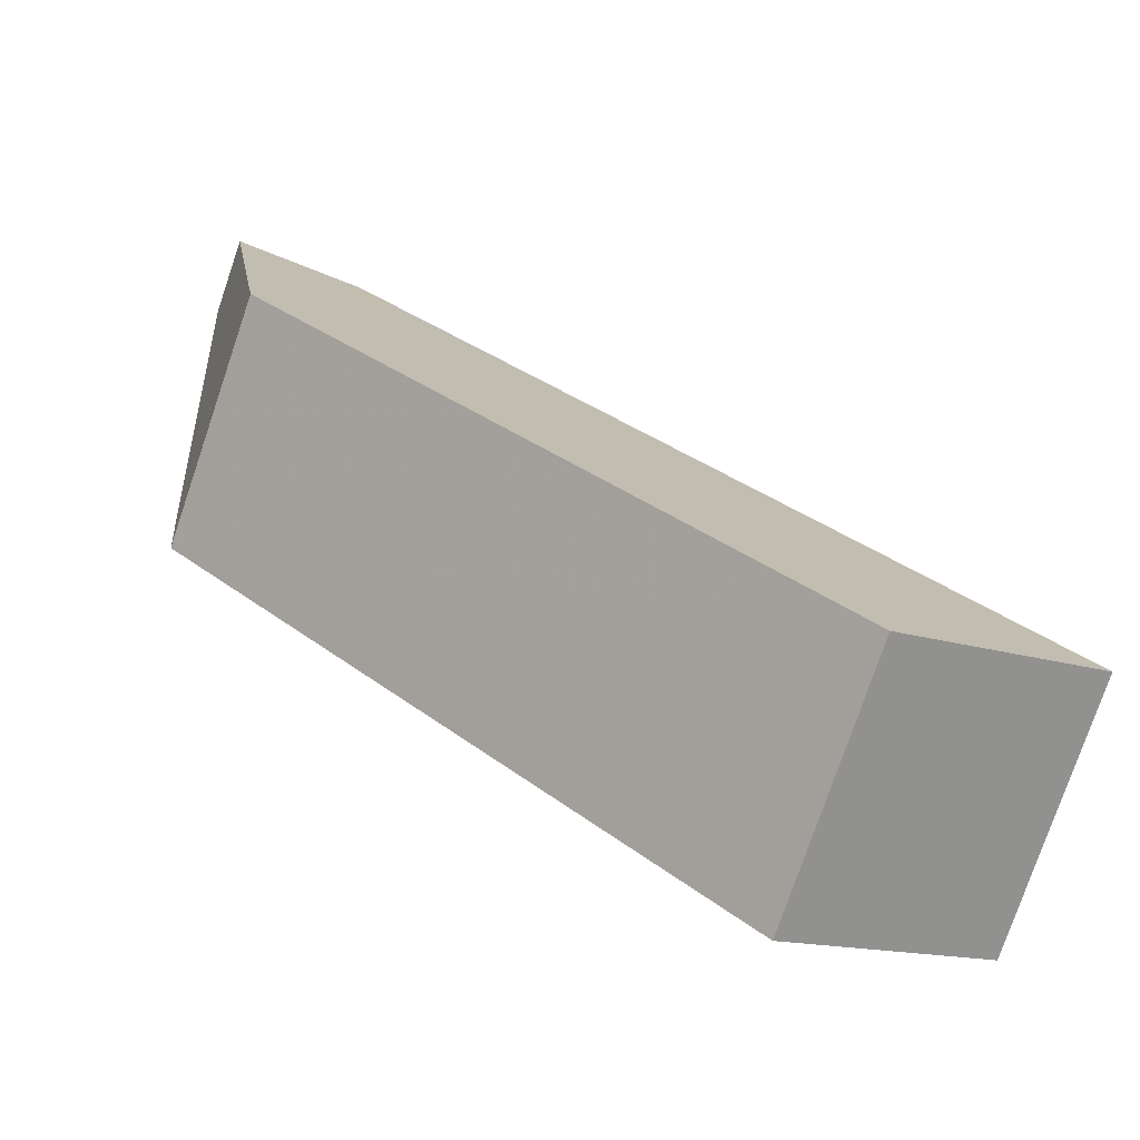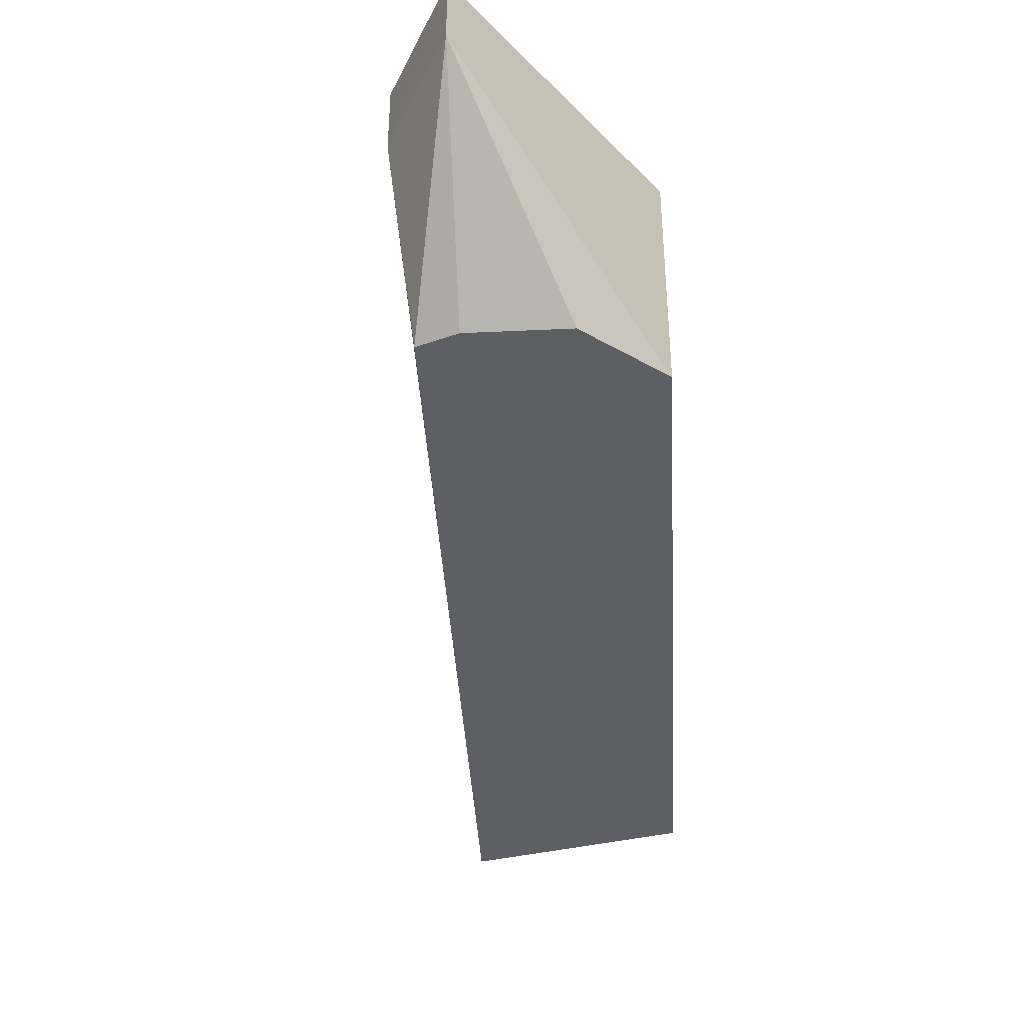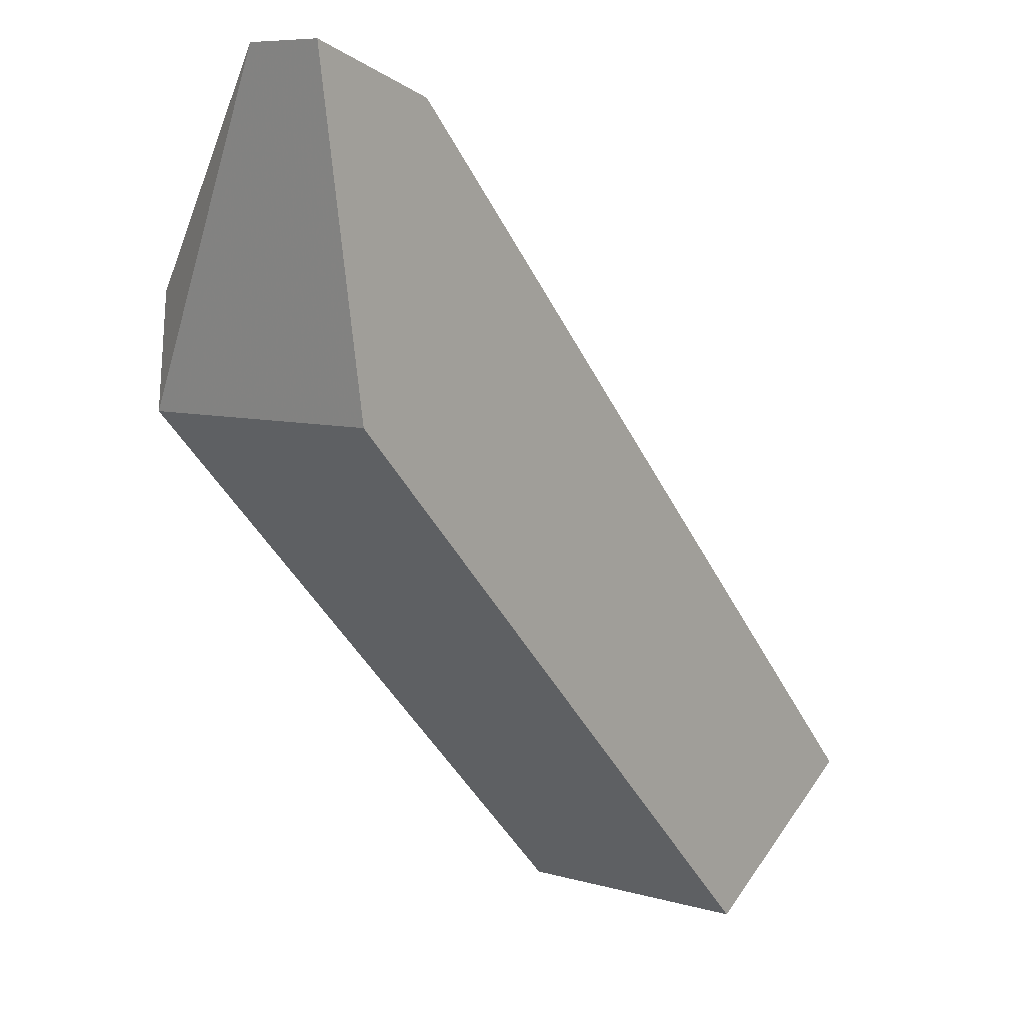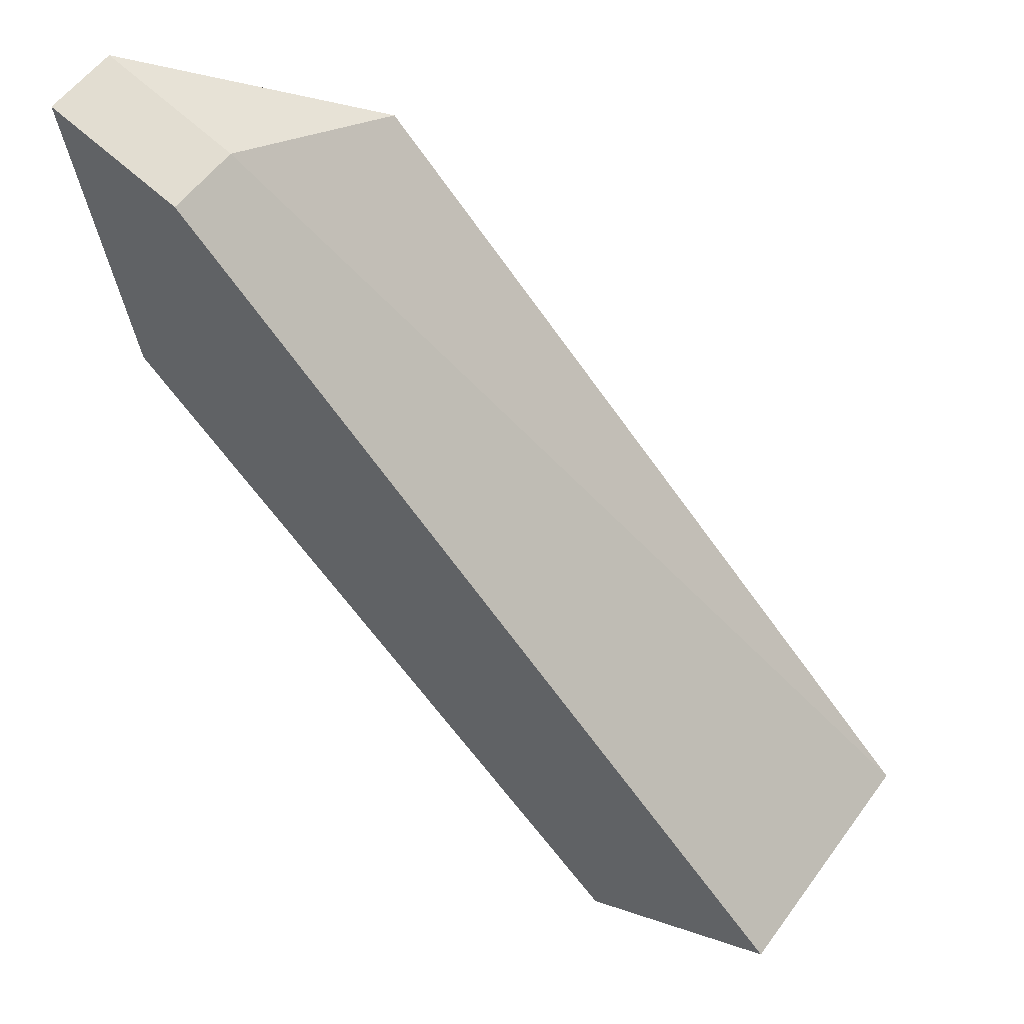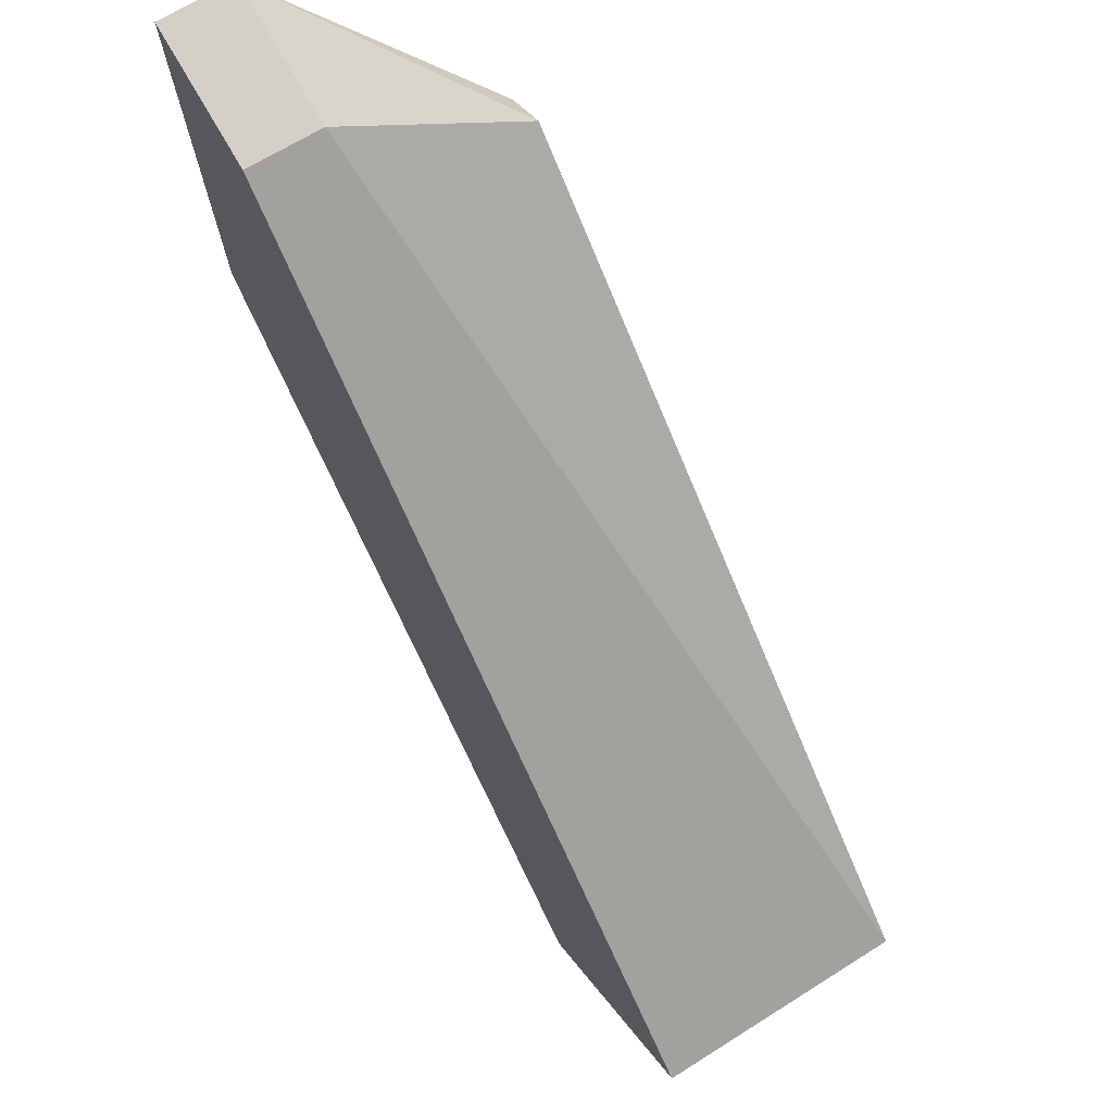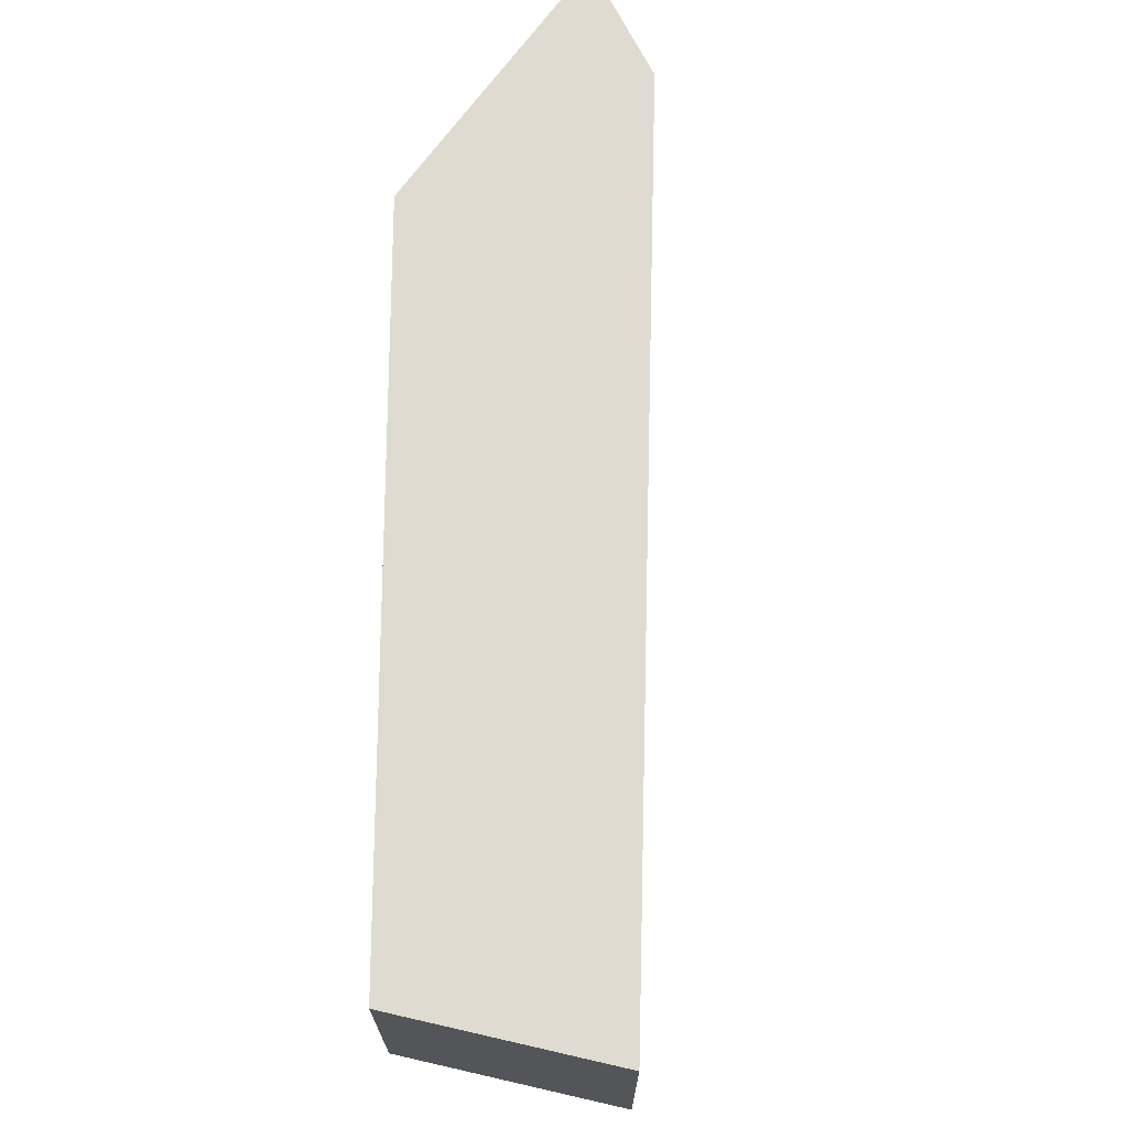
<metadata>
{"format":"obj","ext":"obj","renderer":"f3d","projection":"perspective","resolution":1024,"background":"white","views":[{"elev":-77.2,"azim":-18.8,"up":"+Y"},{"elev":-40.0,"azim":-131.7,"up":"+Z"},{"elev":7.6,"azim":-50.9,"up":"+Y"},{"elev":56.2,"azim":35.6,"up":"+Y"},{"elev":65.4,"azim":57.5,"up":"+Y"},{"elev":70.0,"azim":45.2,"up":"+Z"}]}
</metadata>
<code>
v 0.01611 -0.01325 0.004223
v 0.03066 -0.02846 0.004223
v 0.03066 -0.02846 -0.001217
v 0.01459 -0.01688 -0.001217
v 0.01433 -0.01921 0.004223
v 0.01707 -0.01488 -0.001217
v 0.01323 -0.01232 0.004223
v 0.02632 -0.0312 0.004223
v 0.01611 -0.01325 0.002573
v 0.01433 -0.01921 -0.001217
v 0.01323 -0.01232 0.002573
v 0.02632 -0.0312 -0.001217
v 0.01618 -0.01528 -0.001217
f 5 2 1
f 6 3 4
f 7 5 1
f 8 3 2
f 8 2 5
f 9 3 6
f 9 1 2
f 9 2 3
f 9 7 1
f 10 8 5
f 10 4 3
f 11 4 10
f 11 10 5
f 11 5 7
f 11 9 6
f 11 7 9
f 12 10 3
f 12 3 8
f 12 8 10
f 13 11 6
f 13 6 4
f 13 4 11

</code>
